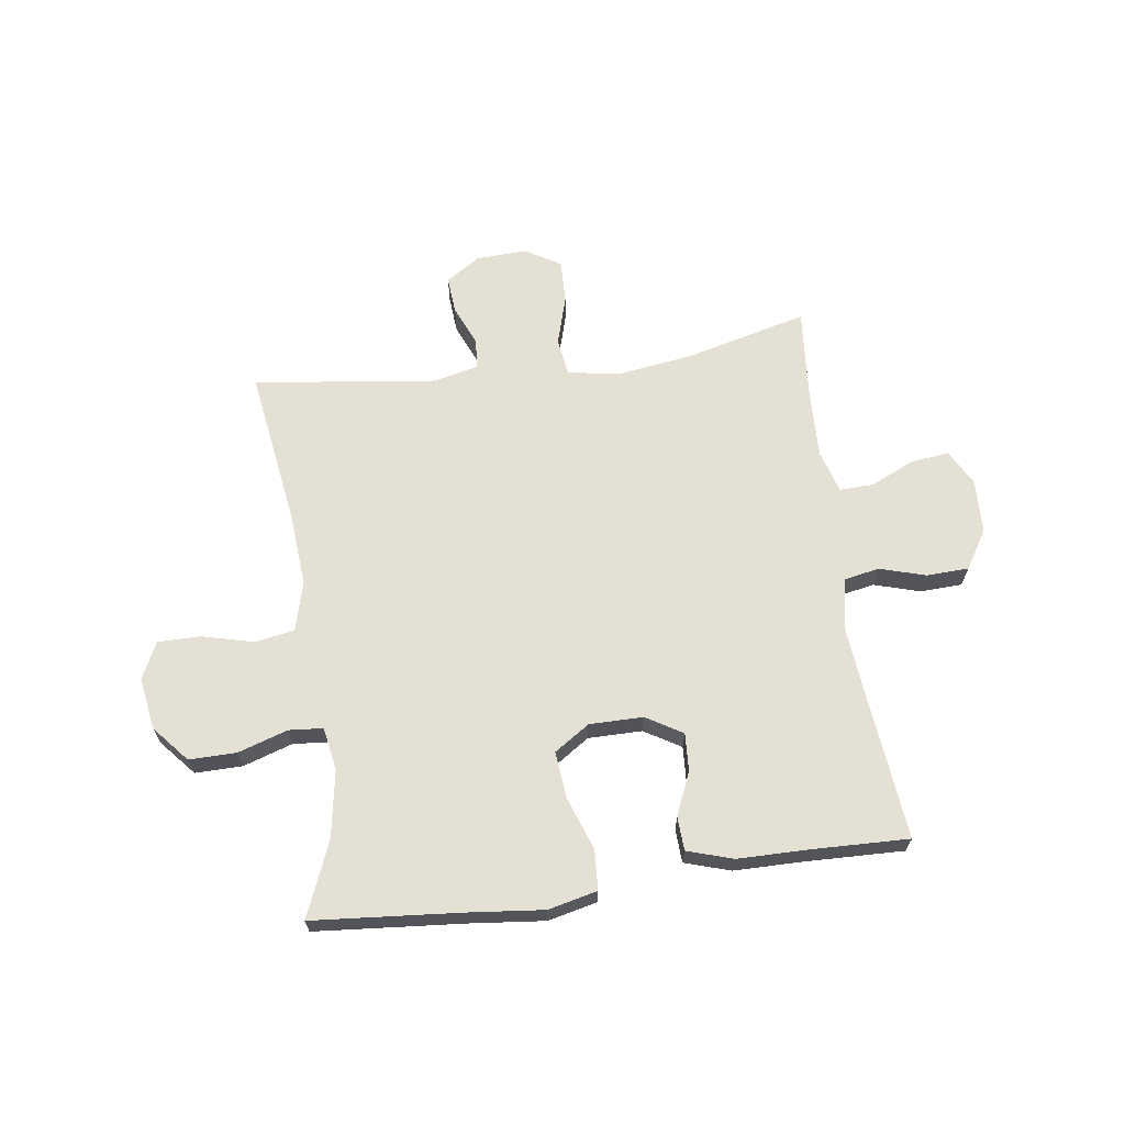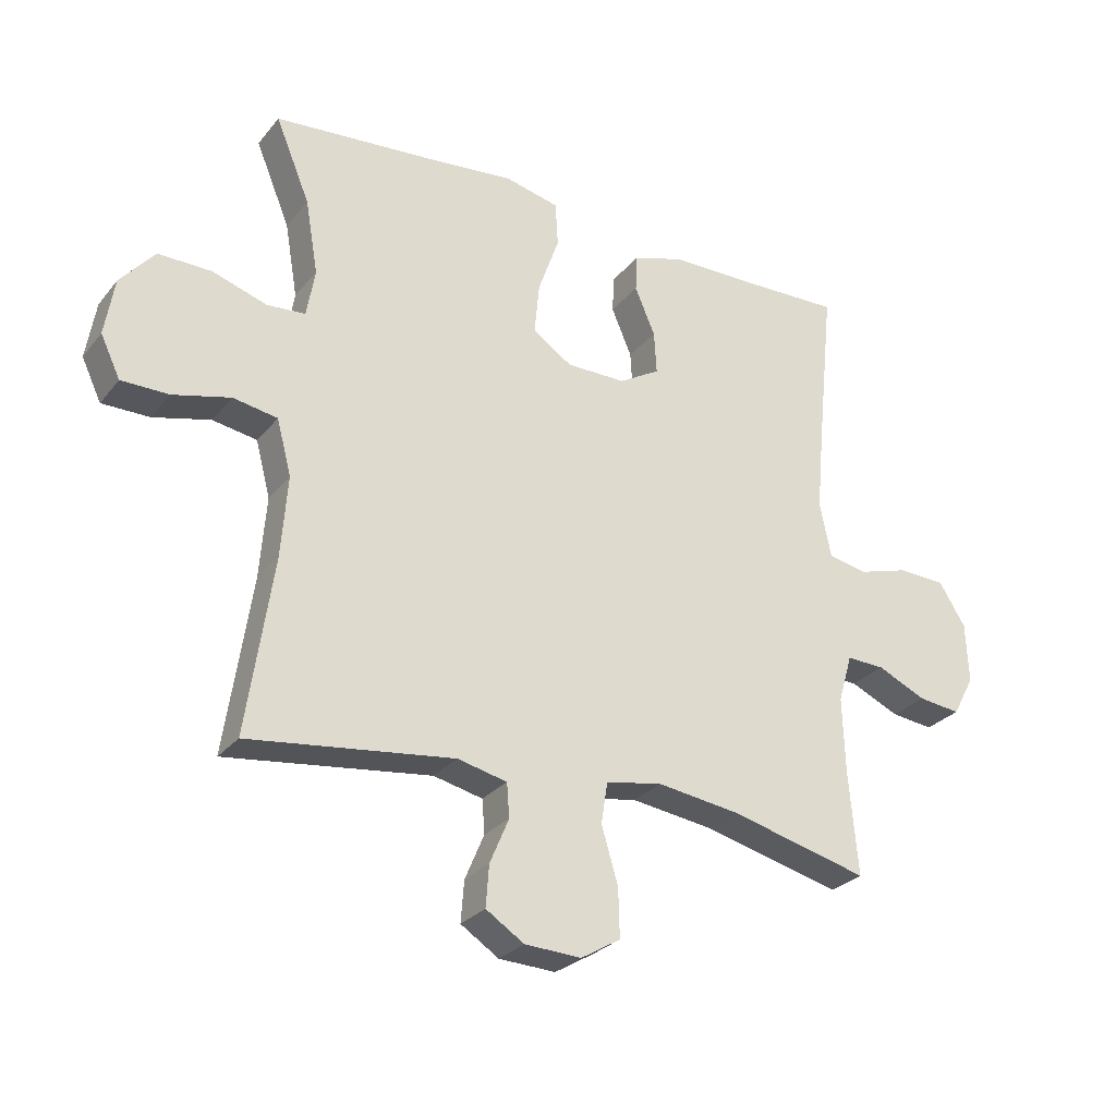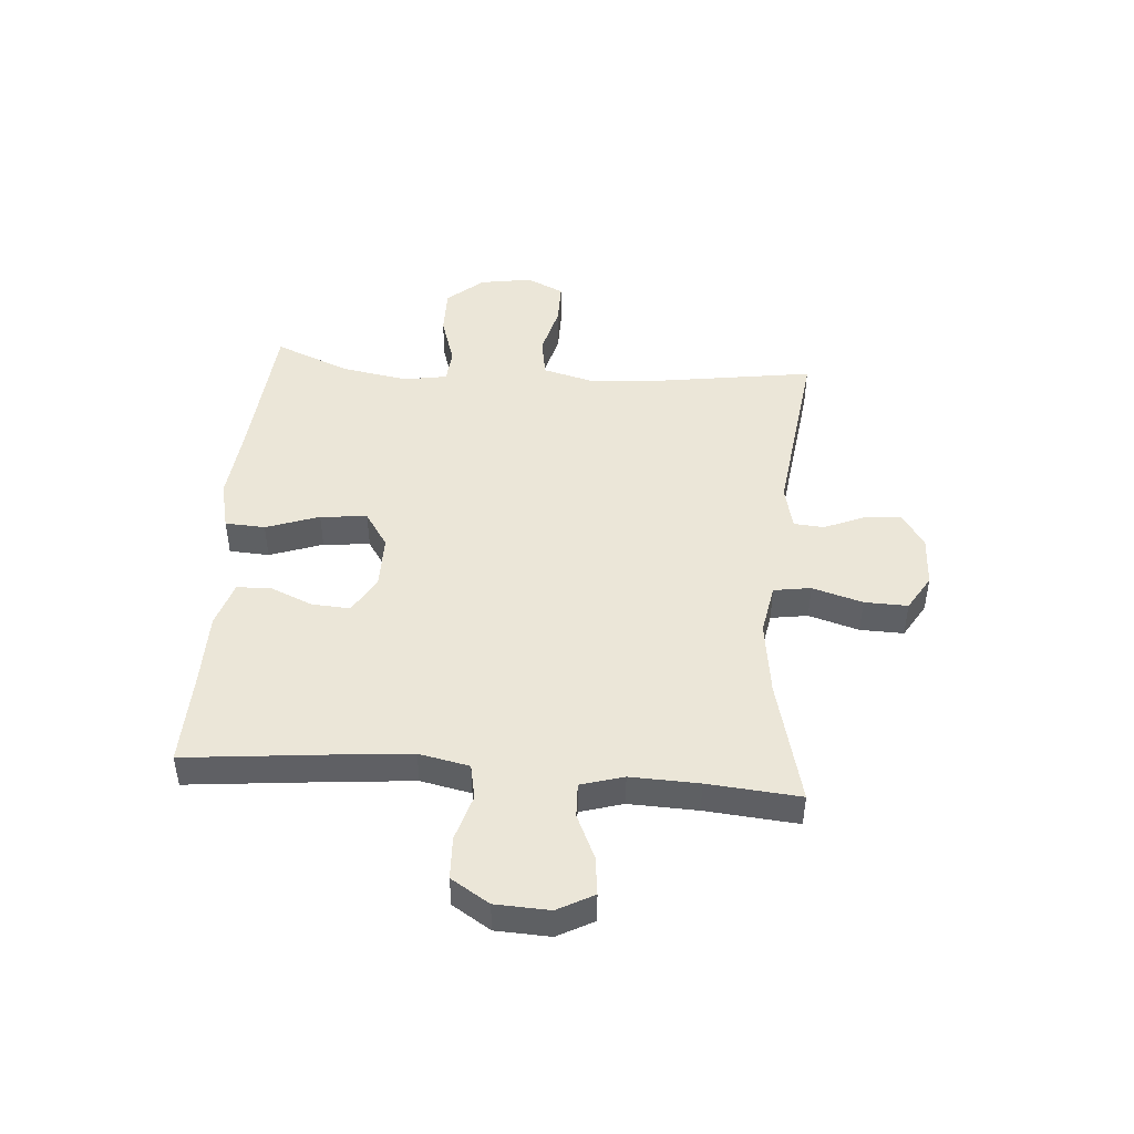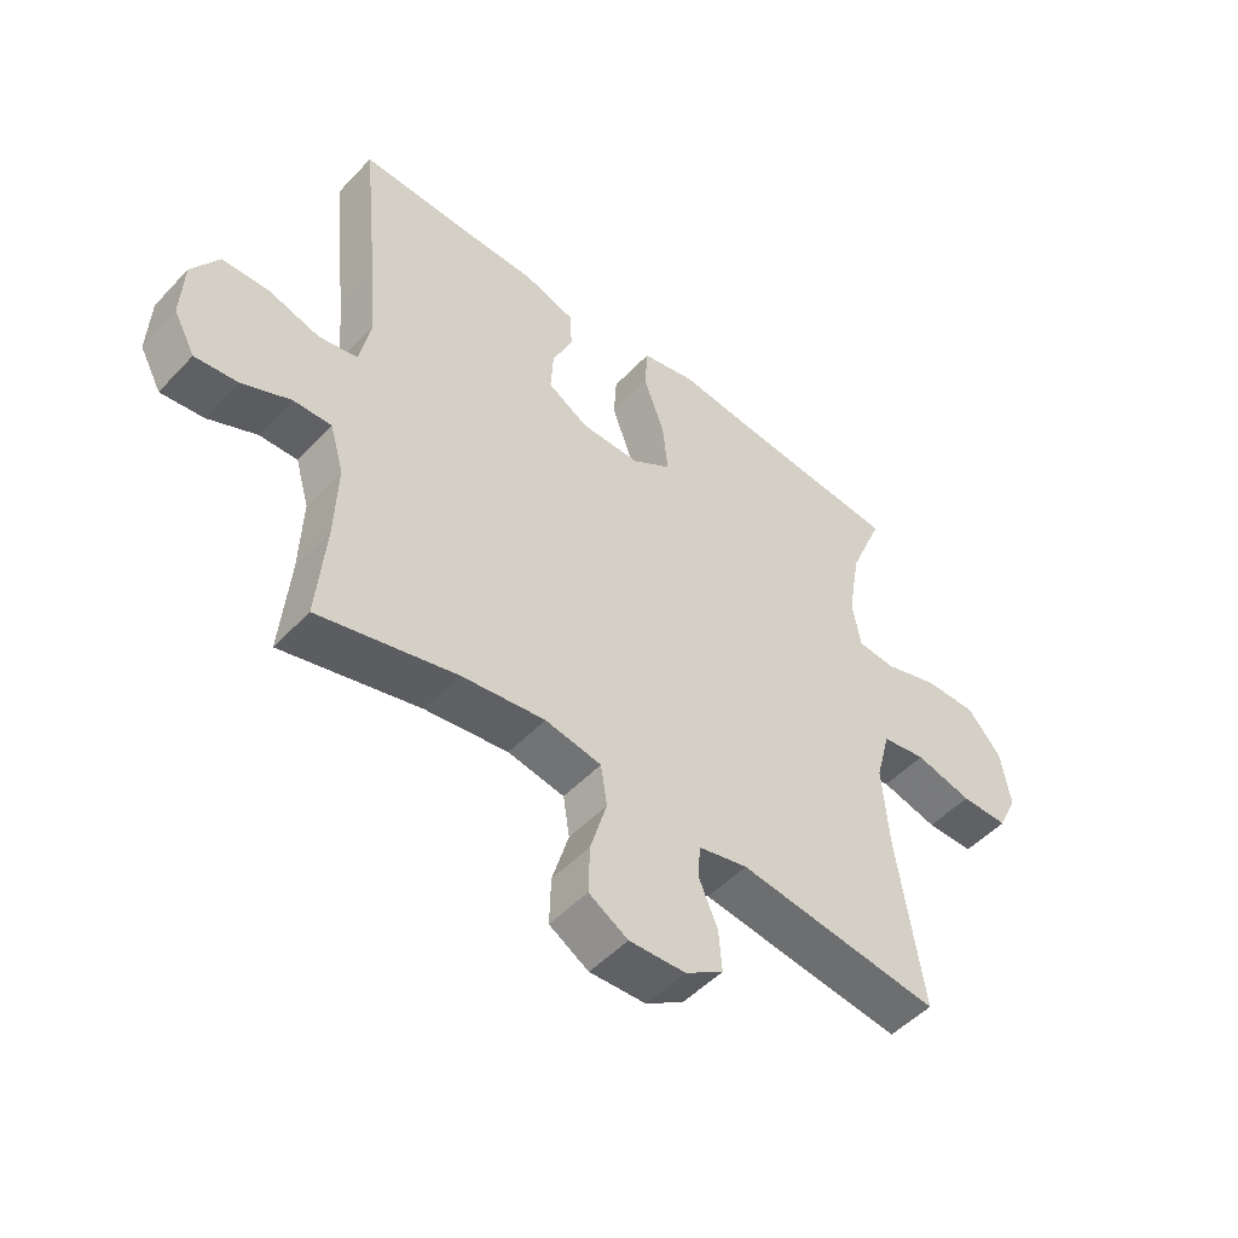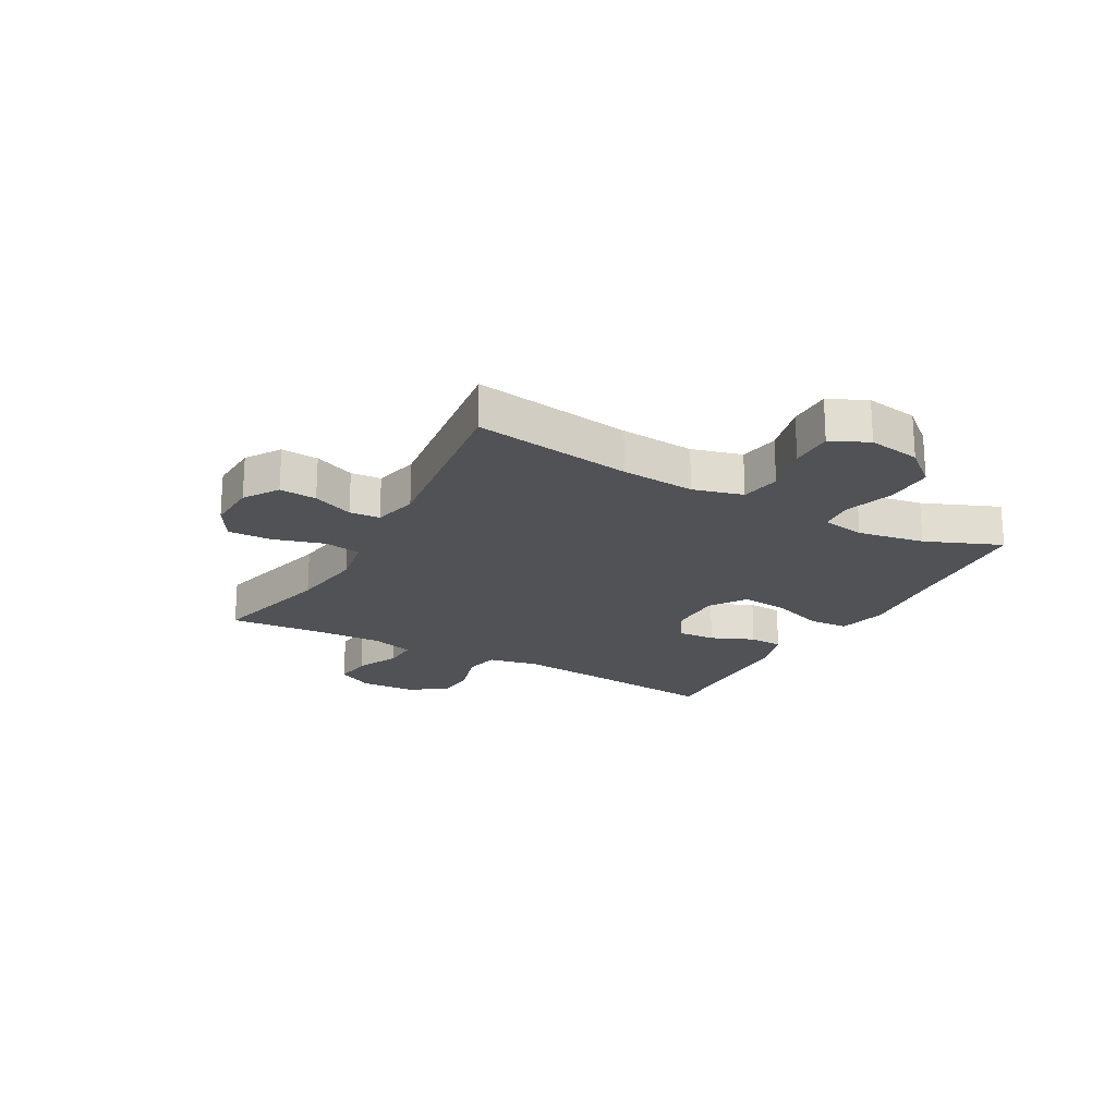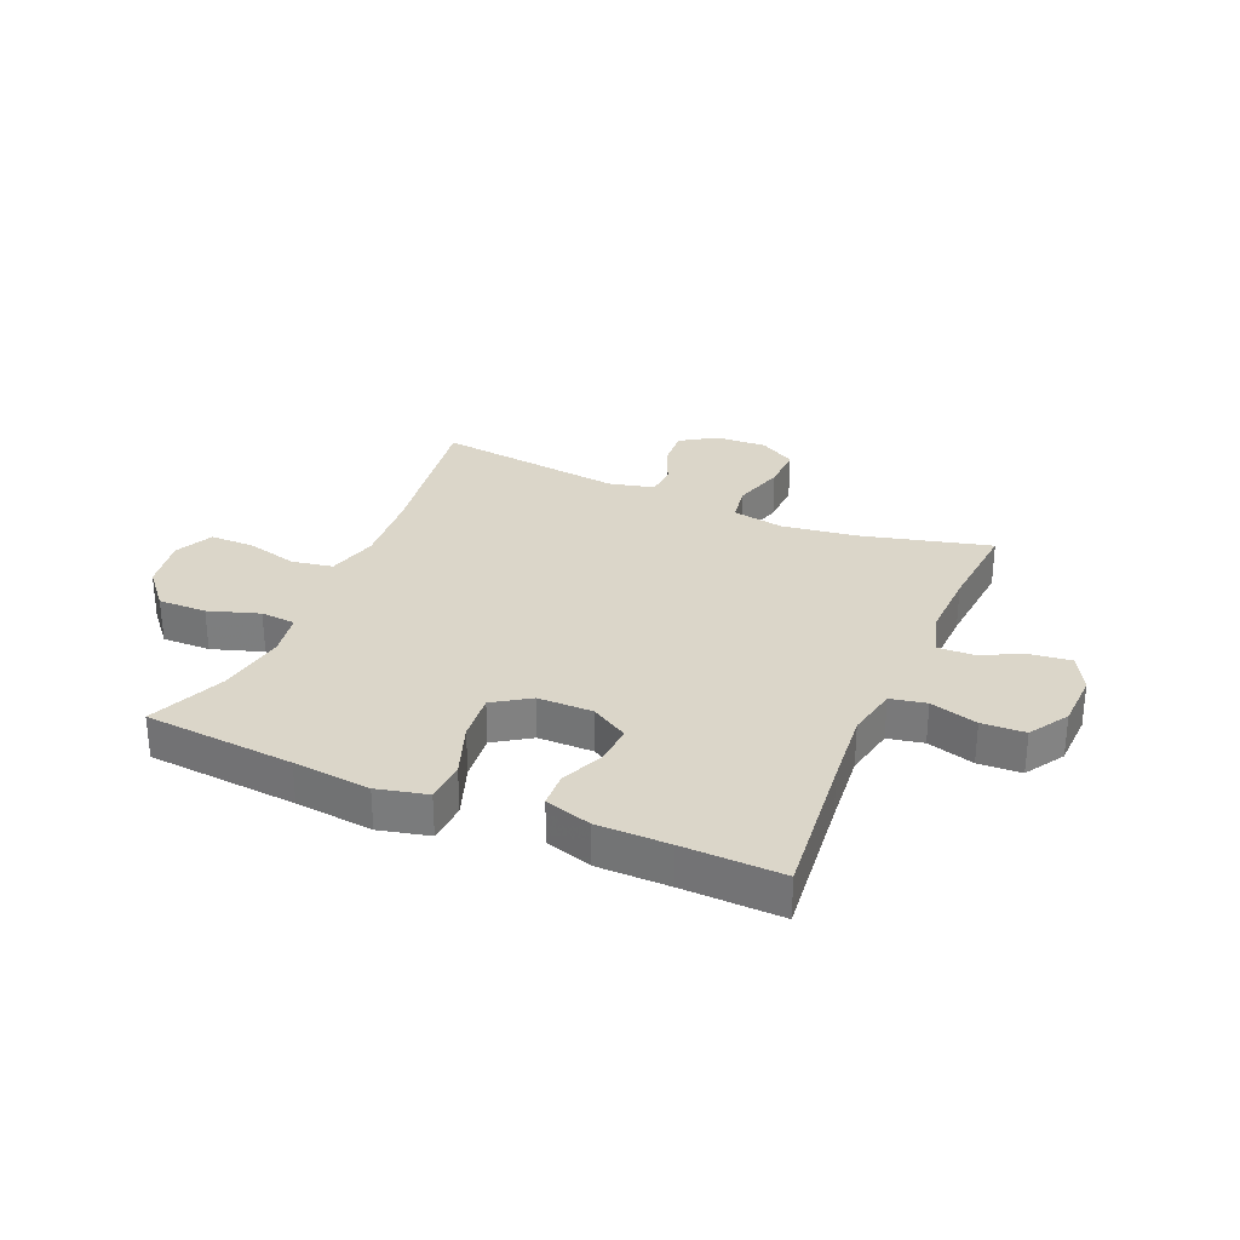
<metadata>
{"format":"obj","ext":"obj","renderer":"f3d","projection":"perspective","resolution":1024,"background":"white","views":[{"elev":65.9,"azim":-7.9,"up":"+Y"},{"elev":-27.6,"azim":-30.5,"up":"+Z"},{"elev":46.4,"azim":94.5,"up":"+Y"},{"elev":-50.2,"azim":138.7,"up":"+Z"},{"elev":-20.8,"azim":-119.0,"up":"+Y"},{"elev":30.0,"azim":23.1,"up":"+Y"}]}
</metadata>
<code>
v -0.5 0.07 -0.5
v -0.459 0.07 -0.224
v -0.449 0.07 -0.095
v -0.472 0.07 -0.008
v -0.542 0.07 0.004
v -0.632 0.07 -0.019
v -0.707 0.07 -0.019
v -0.738 0.07 0.046
v -0.723 0.07 0.137
v -0.669 0.07 0.2
v -0.586 0.07 0.199
v -0.499 0.07 0.171
v -0.439 0.07 0.176
v -0.426 0.07 0.252
v -0.446 0.07 0.369
v -0.5 0.07 0.5
v -0.242 0.07 0.522
v -0.109 0.07 0.536
v -0.023 0.07 0.516
v -0.019 0.07 0.446
v -0.052 0.07 0.353
v -0.06 0.07 0.271
v 0.002 0.07 0.23
v 0.096 0.07 0.23
v 0.16 0.07 0.268
v 0.156 0.07 0.335
v 0.124 0.07 0.41
v 0.127 0.07 0.469
v 0.207 0.07 0.494
v 0.33 0.07 0.495
v 0.5 0.07 0.5
v 0.474 0.07 0.246
v 0.462 0.07 0.116
v 0.48 0.07 0.028
v 0.541 0.07 0.016
v 0.622 0.07 0.04
v 0.696 0.07 0.037
v 0.738 0.07 -0.03
v 0.742 0.07 -0.125
v 0.708 0.07 -0.188
v 0.641 0.07 -0.18
v 0.564 0.07 -0.145
v 0.504 0.07 -0.143
v 0.482 0.07 -0.218
v 0.486 0.07 -0.338
v 0.5 0.07 -0.5
v 0.282 0.07 -0.445
v 0.151 0.07 -0.427
v 0.062 0.07 -0.443
v 0.052 0.07 -0.508
v 0.078 0.07 -0.596
v 0.08 0.07 -0.672
v 0.018 0.07 -0.709
v -0.071 0.07 -0.705
v -0.131 0.07 -0.666
v -0.126 0.07 -0.601
v -0.096 0.07 -0.53
v -0.1 0.07 -0.477
v -0.178 0.07 -0.459
v -0.5 0 -0.5
v -0.459 0 -0.224
v -0.449 0 -0.095
v -0.472 0 -0.008
v -0.542 0 0.004
v -0.632 0 -0.019
v -0.707 0 -0.019
v -0.738 0 0.046
v -0.723 0 0.137
v -0.669 0 0.2
v -0.586 0 0.199
v -0.499 0 0.171
v -0.439 0 0.176
v -0.426 0 0.252
v -0.446 0 0.369
v -0.5 0 0.5
v -0.242 0 0.522
v -0.109 0 0.536
v -0.023 0 0.516
v -0.019 0 0.446
v -0.052 0 0.353
v -0.06 0 0.271
v 0.002 0 0.23
v 0.096 0 0.23
v 0.16 0 0.268
v 0.156 0 0.335
v 0.124 0 0.41
v 0.127 0 0.469
v 0.207 0 0.494
v 0.33 0 0.495
v 0.5 0 0.5
v 0.474 0 0.246
v 0.462 0 0.116
v 0.48 0 0.028
v 0.541 0 0.016
v 0.622 0 0.04
v 0.696 0 0.037
v 0.738 0 -0.03
v 0.742 0 -0.125
v 0.708 0 -0.188
v 0.641 0 -0.18
v 0.564 0 -0.145
v 0.504 0 -0.143
v 0.482 0 -0.218
v 0.486 0 -0.338
v 0.5 0 -0.5
v 0.282 0 -0.445
v 0.151 0 -0.427
v 0.062 0 -0.443
v 0.052 0 -0.508
v 0.078 0 -0.596
v 0.08 0 -0.672
v 0.018 0 -0.709
v -0.071 0 -0.705
v -0.131 0 -0.666
v -0.126 0 -0.601
v -0.096 0 -0.53
v -0.1 0 -0.477
v -0.178 0 -0.459
f 55 56 57
f 54 55 57
f 53 54 57
f 52 53 57
f 51 52 57
f 50 51 57
f 49 50 57 58
f 45 46 47
f 44 45 47 48
f 43 44 48 49
f 40 41 42
f 39 40 42
f 38 39 42
f 37 38 42
f 36 37 42
f 35 36 42
f 34 35 42 43
f 49 58 59
f 43 49 59
f 34 43 59
f 33 34 59
f 28 29 30
f 27 28 30
f 26 27 30
f 30 31 32
f 26 30 32
f 25 26 32
f 19 20 21
f 18 19 21
f 17 18 21
f 17 21 22
f 16 17 22
f 15 16 22
f 14 15 22 23
f 10 11 12
f 9 10 12
f 8 9 12
f 7 8 12
f 6 7 12
f 5 6 12
f 4 5 12 13
f 3 4 13
f 59 1 2
f 33 59 2
f 32 33 2
f 25 32 2
f 24 25 2
f 3 13 14 23
f 2 3 23 24
f 116 115 114
f 116 114 113
f 116 113 112
f 116 112 111
f 116 111 110
f 116 110 109
f 117 116 109 108
f 106 105 104
f 107 106 104 103
f 108 107 103 102
f 101 100 99
f 101 99 98
f 101 98 97
f 101 97 96
f 101 96 95
f 101 95 94
f 102 101 94 93
f 118 117 108
f 118 108 102
f 118 102 93
f 118 93 92
f 89 88 87
f 89 87 86
f 89 86 85
f 91 90 89
f 91 89 85
f 91 85 84
f 80 79 78
f 80 78 77
f 80 77 76
f 81 80 76
f 81 76 75
f 81 75 74
f 82 81 74 73
f 71 70 69
f 71 69 68
f 71 68 67
f 71 67 66
f 71 66 65
f 71 65 64
f 72 71 64 63
f 72 63 62
f 61 60 118
f 61 118 92
f 61 92 91
f 61 91 84
f 61 84 83
f 82 73 72 62
f 83 82 62 61
f 1 60 61 2
f 2 61 62 3
f 3 62 63 4
f 4 63 64 5
f 5 64 65 6
f 6 65 66 7
f 7 66 67 8
f 8 67 68 9
f 9 68 69 10
f 10 69 70 11
f 11 70 71 12
f 12 71 72 13
f 13 72 73 14
f 14 73 74 15
f 15 74 75 16
f 16 75 76 17
f 17 76 77 18
f 18 77 78 19
f 19 78 79 20
f 20 79 80 21
f 21 80 81 22
f 22 81 82 23
f 23 82 83 24
f 24 83 84 25
f 25 84 85 26
f 26 85 86 27
f 27 86 87 28
f 28 87 88 29
f 29 88 89 30
f 30 89 90 31
f 31 90 91 32
f 32 91 92 33
f 33 92 93 34
f 34 93 94 35
f 35 94 95 36
f 36 95 96 37
f 37 96 97 38
f 38 97 98 39
f 39 98 99 40
f 40 99 100 41
f 41 100 101 42
f 42 101 102 43
f 43 102 103 44
f 44 103 104 45
f 45 104 105 46
f 46 105 106 47
f 47 106 107 48
f 48 107 108 49
f 49 108 109 50
f 50 109 110 51
f 51 110 111 52
f 52 111 112 53
f 53 112 113 54
f 54 113 114 55
f 55 114 115 56
f 56 115 116 57
f 57 116 117 58
f 58 117 118 59
f 59 118 60 1

</code>
